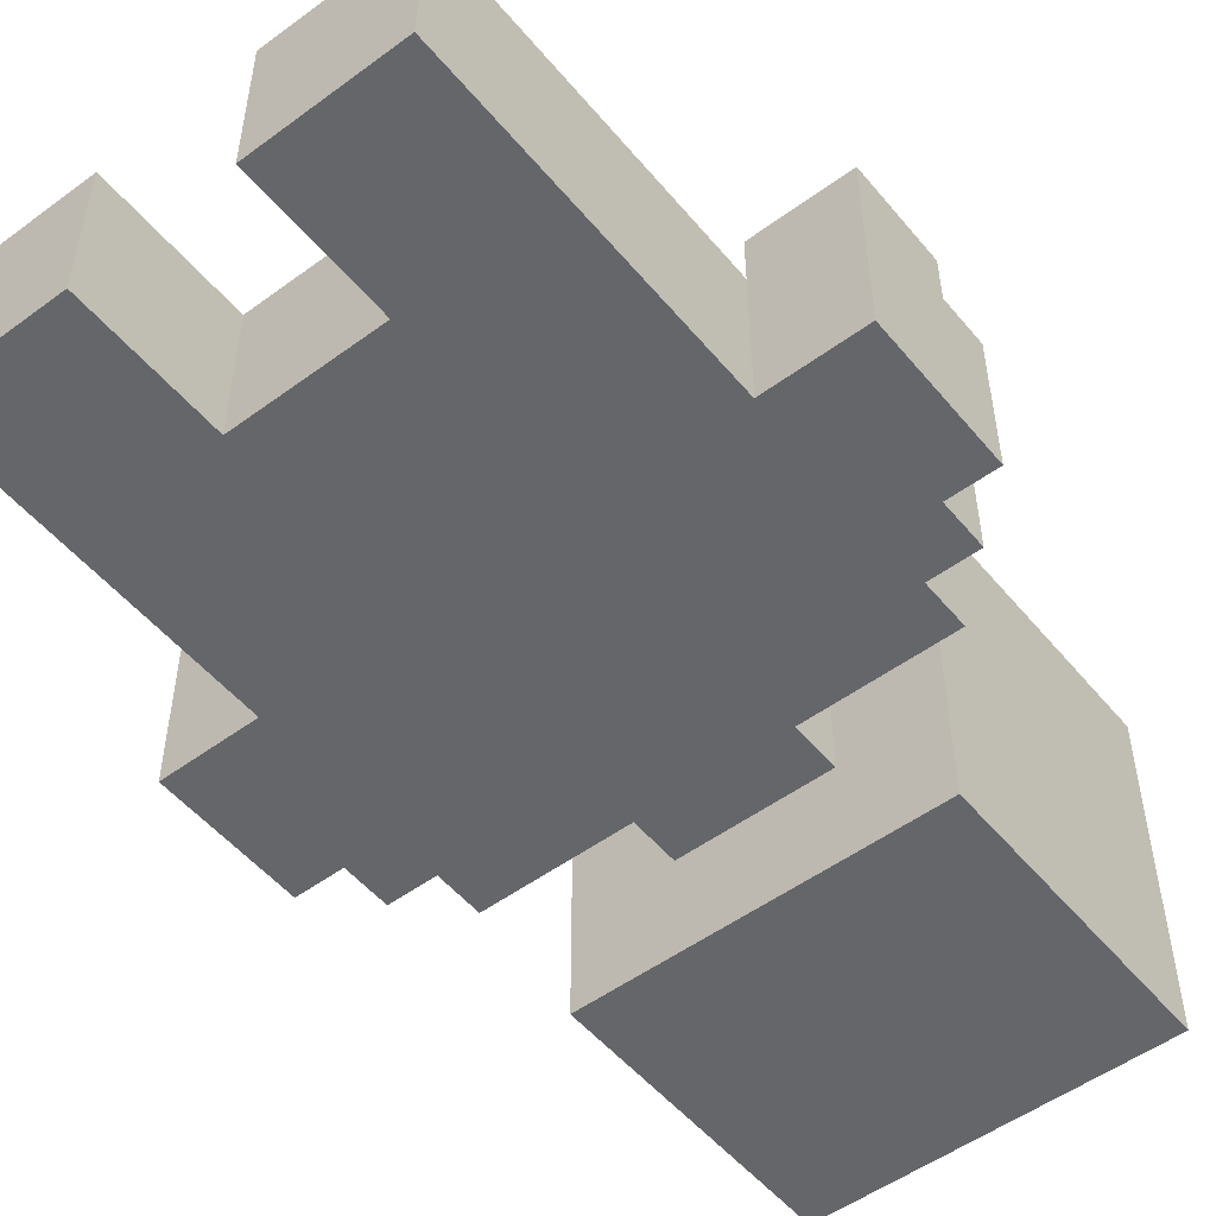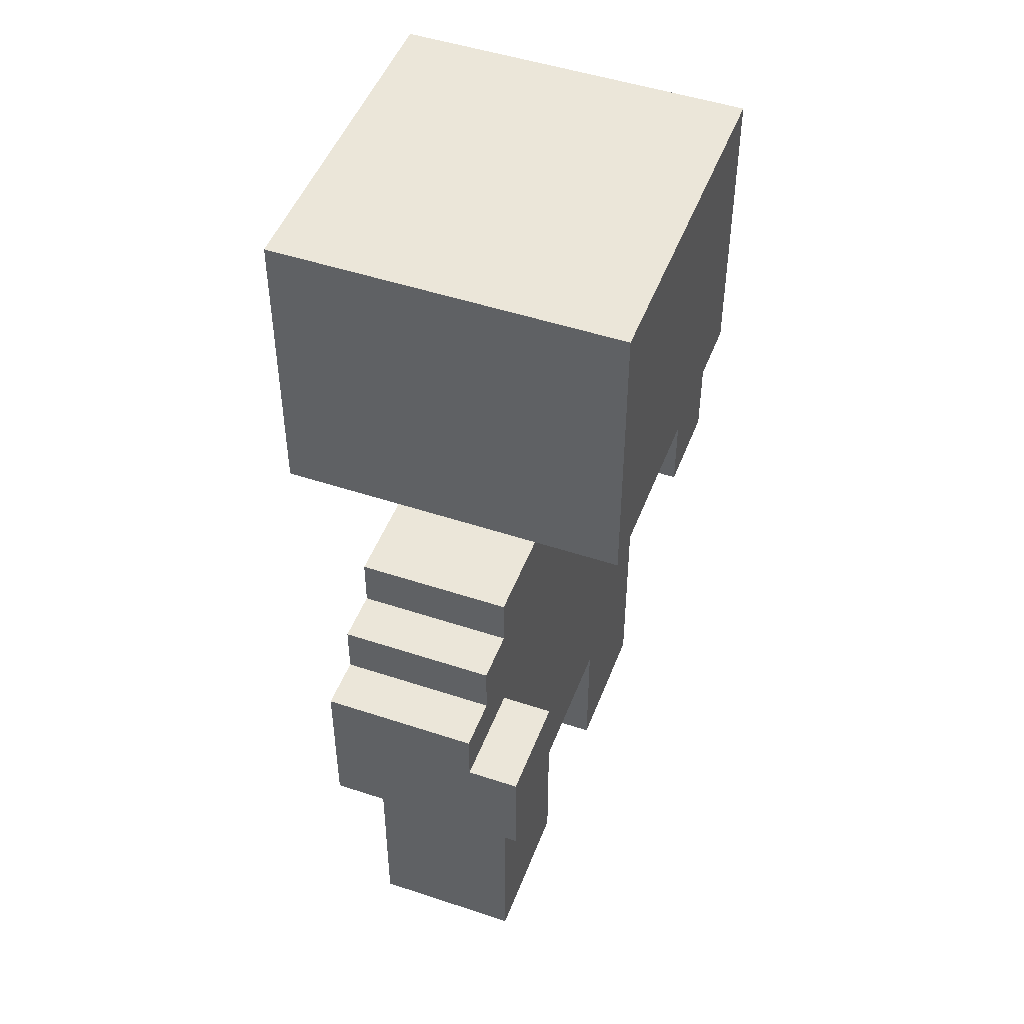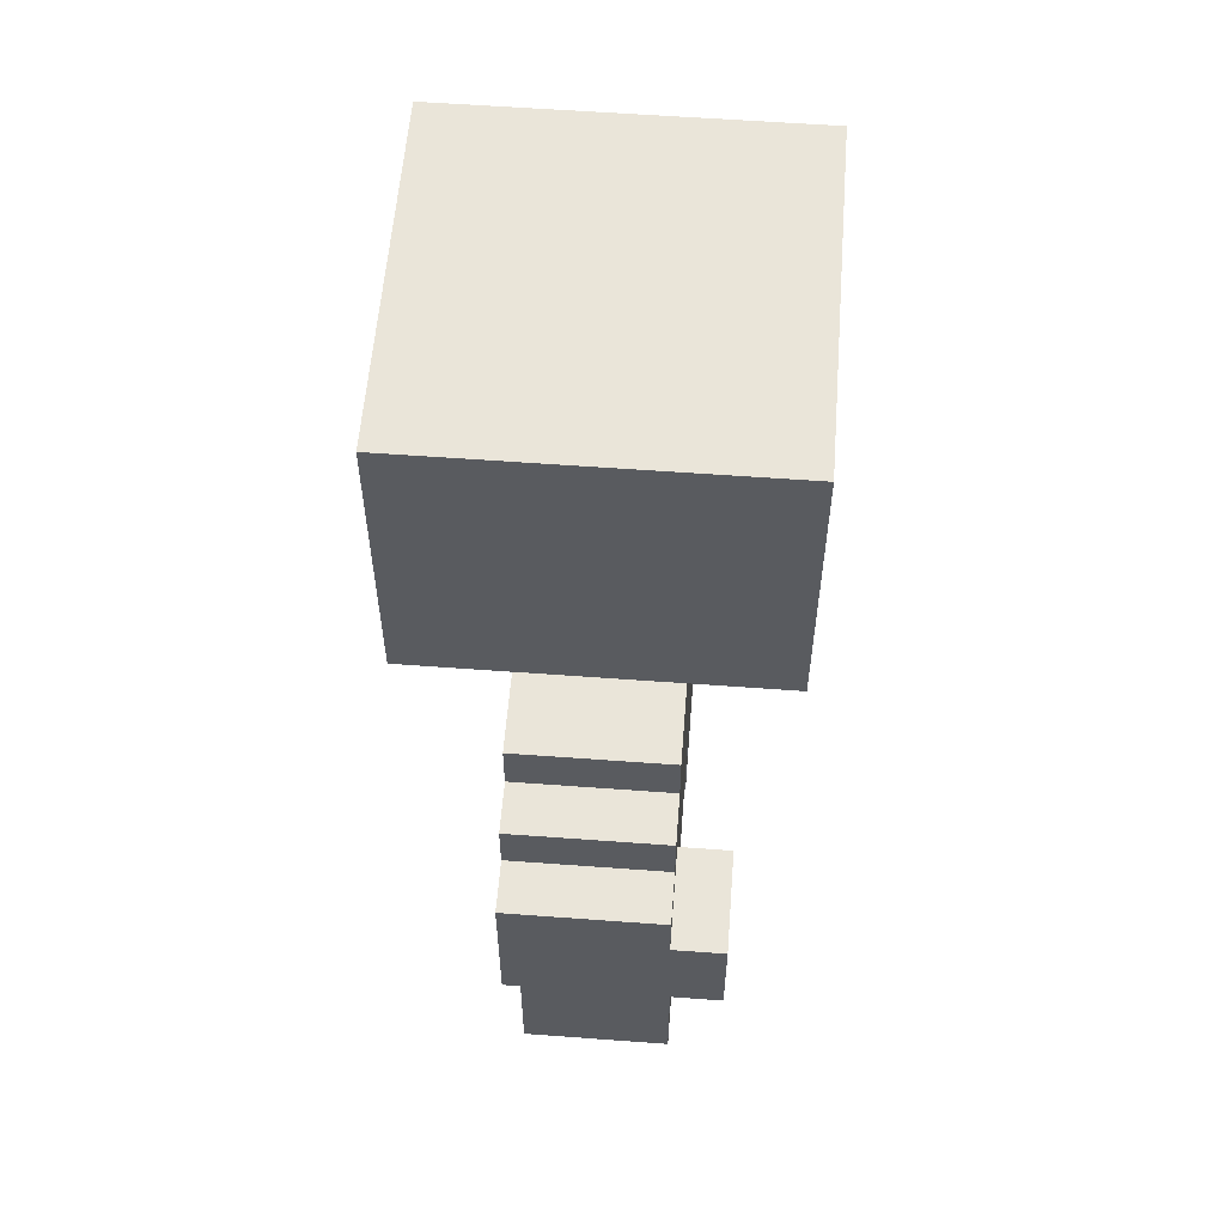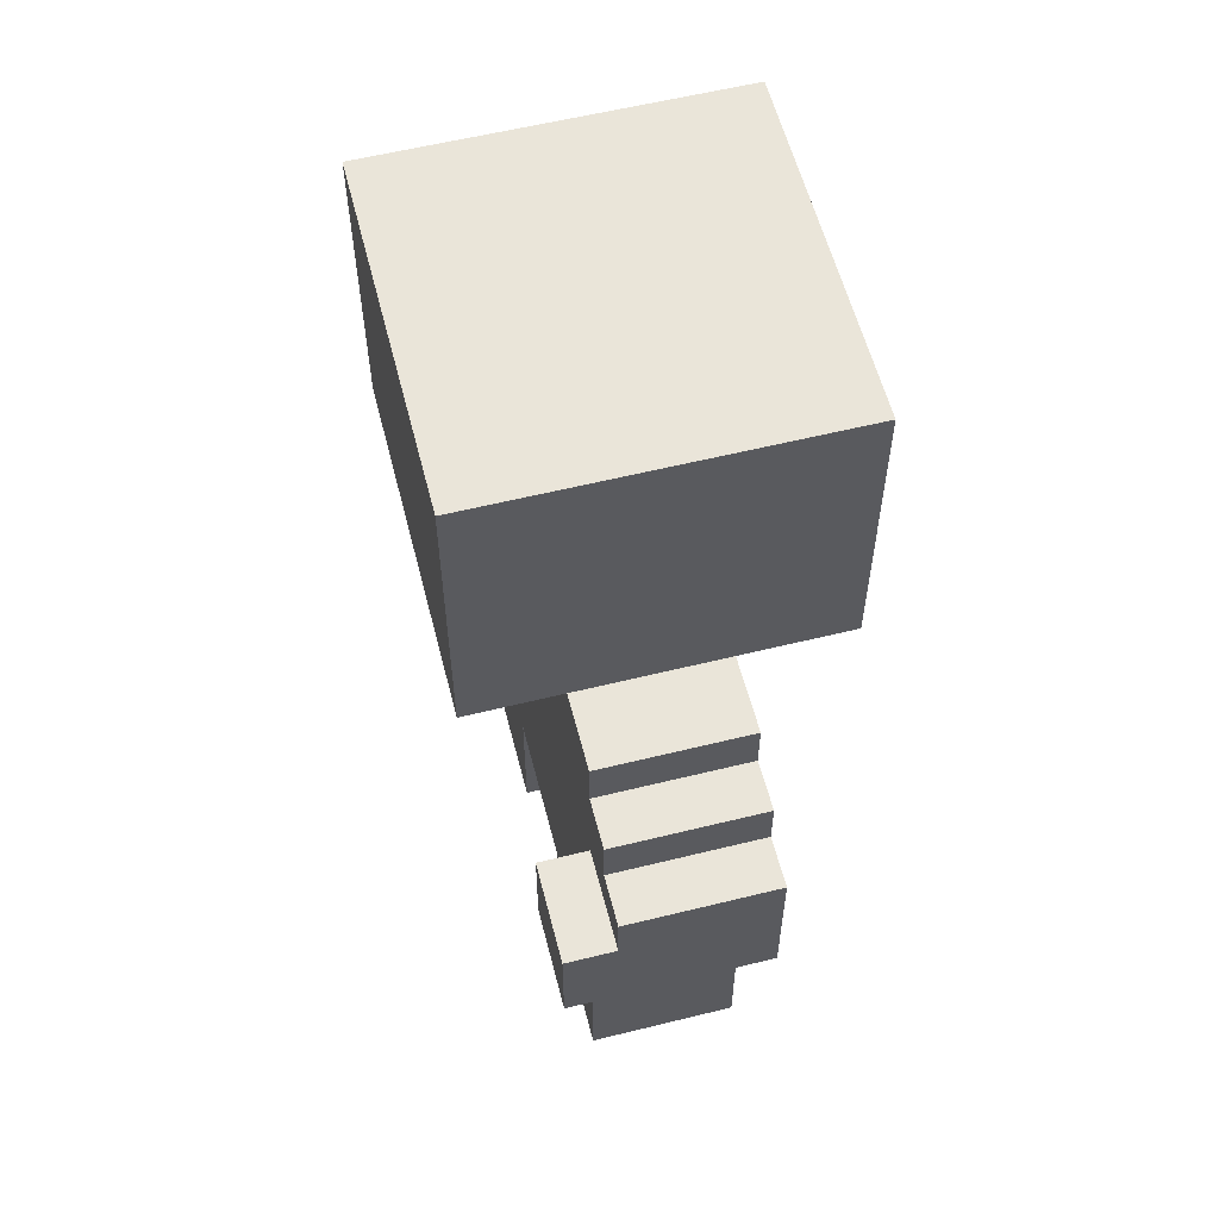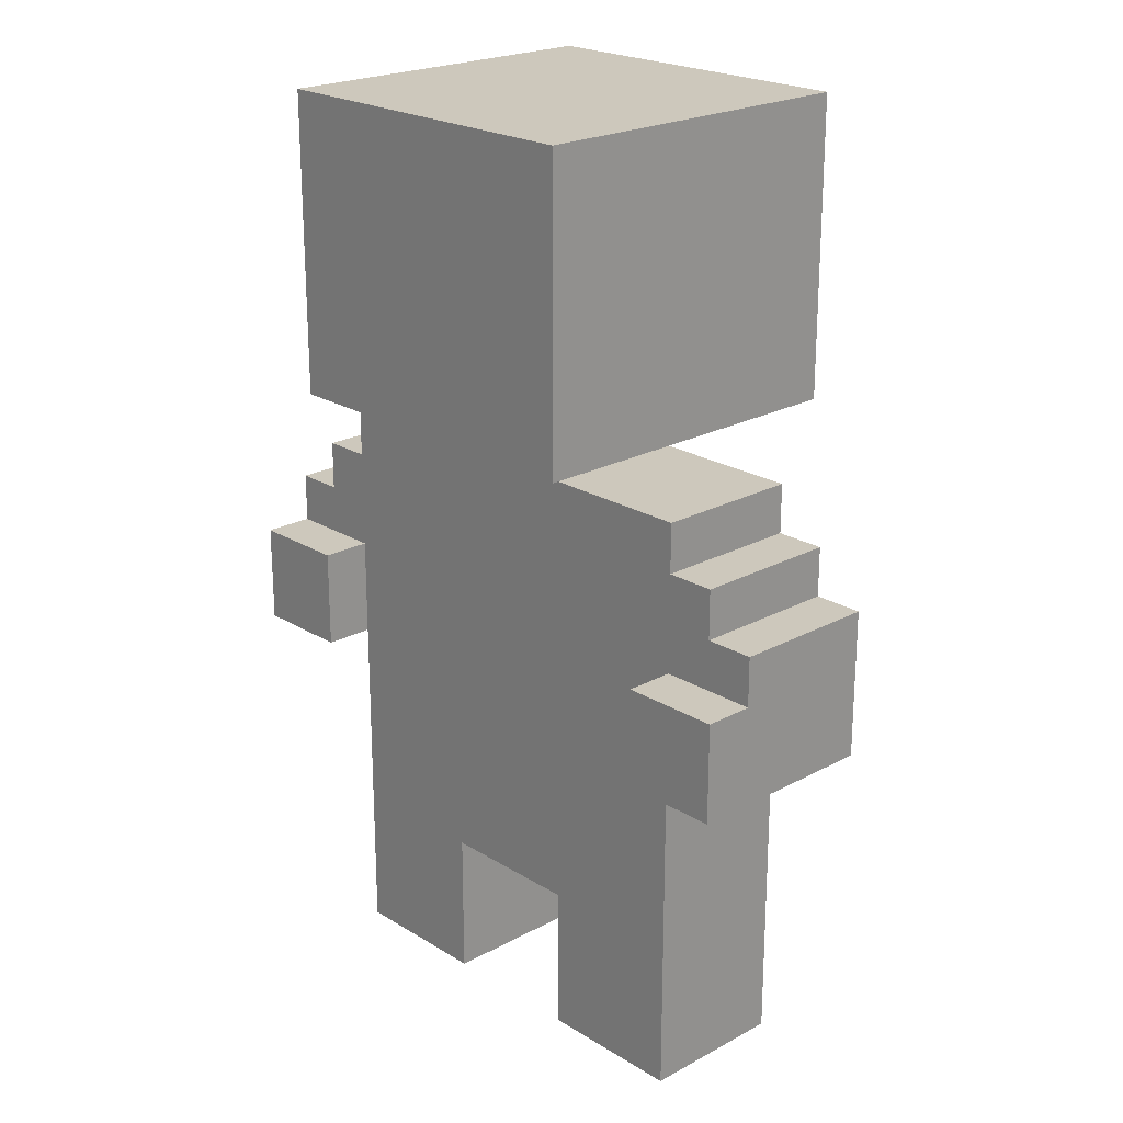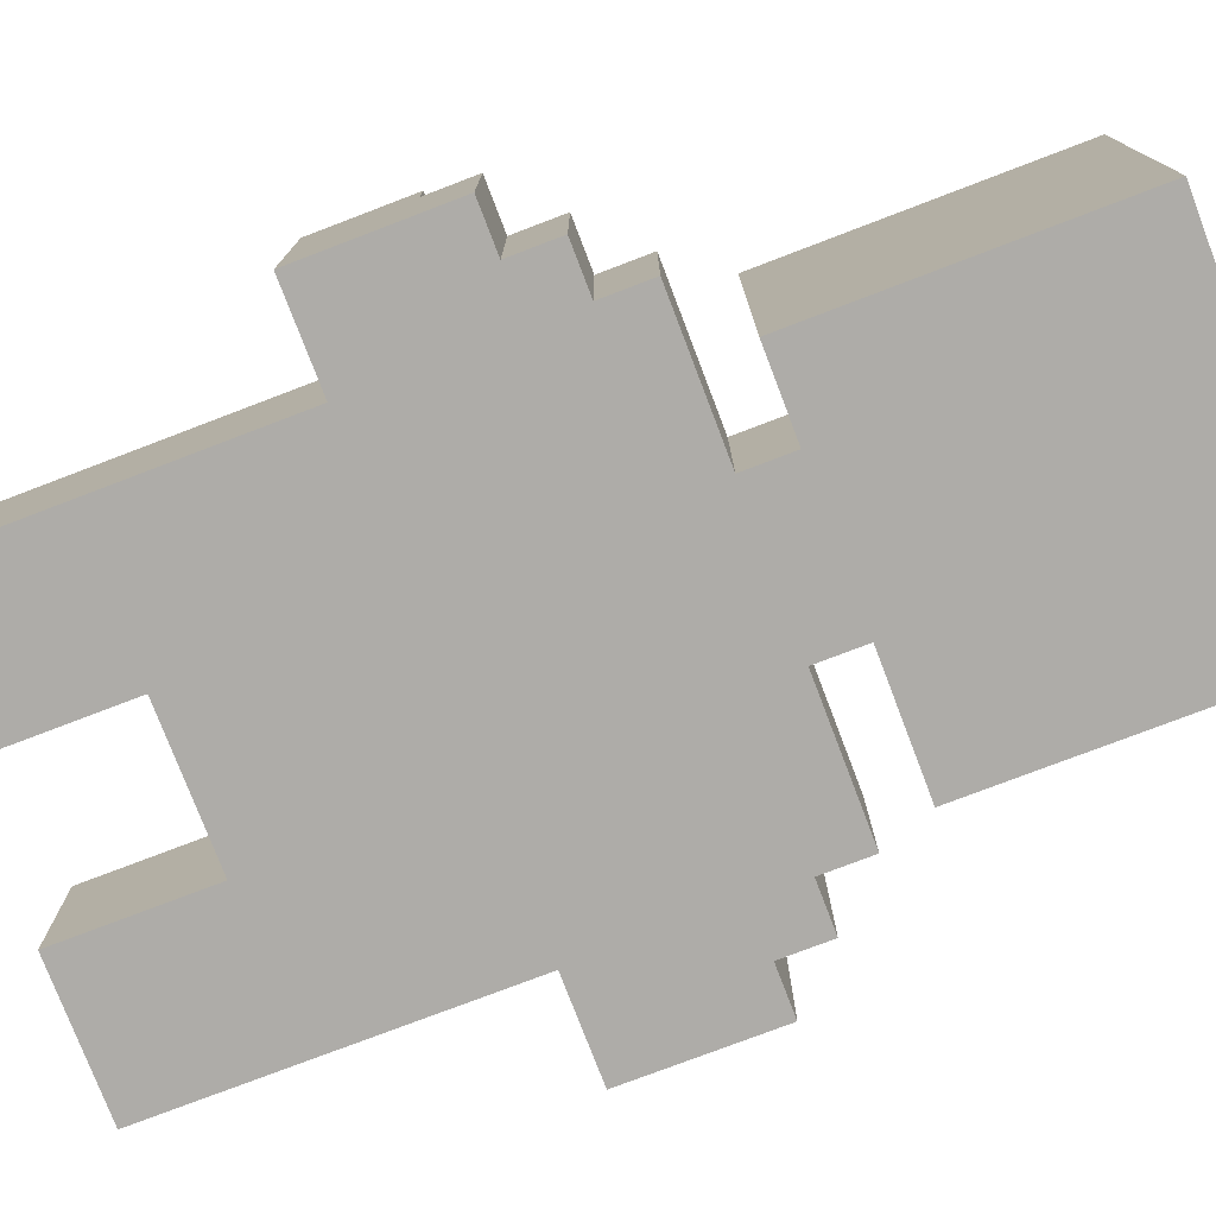
<metadata>
{"format":"obj","ext":"obj","renderer":"f3d","projection":"perspective","resolution":1024,"background":"white","views":[{"elev":-51.9,"azim":38.5,"up":"+Z"},{"elev":48.4,"azim":-69.6,"up":"+Y"},{"elev":57.7,"azim":-85.6,"up":"+Y"},{"elev":58.4,"azim":75.7,"up":"+Y"},{"elev":22.1,"azim":46.8,"up":"+Y"},{"elev":-77.0,"azim":110.9,"up":"+Z"}]}
</metadata>
<code>
o
v -0.7 0.7 0.3
v -0.7 0.7 -0.1
v -0.7 0.9 0.3
v -0.7 0.9 0.2
v -0.7 1 0.2
v -0.7 1 -0.1
v -0.6 1 0.2
v -0.6 1 -0.1
v -0.6 1.1 0.2
v -0.6 1.1 -0.1
v -0.5 0 0.2
v -0.5 0 -0.1
v -0.5 0.4 0.2
v -0.5 0.4 -0.1
v -0.5 0.5 0.2
v -0.5 0.5 -0.1
v -0.5 0.7 0.2
v -0.5 0.7 -0.1
v -0.5 1.1 0.2
v -0.5 1.1 -0.1
v -0.5 1.2 0.2
v -0.5 1.2 -0.1
v -0.4 1.3 0.4
v -0.4 1.3 -0.3
v -0.4 1.5 0.1
v -0.4 1.5 -0.3
v -0.4 1.6 0.2
v -0.4 1.6 0.1
v -0.4 1.7 0.4
v -0.4 1.7 0.2
v -0.4 1.7 -0.3
v -0.4 1.8 0.4
v -0.4 1.8 -0.3
v -0.4 1.9 0.4
v -0.4 1.9 -0.3
v -0.2 1.2 0.2
v -0.2 1.2 -0.1
v -0.2 1.3 0.2
v -0.2 1.3 -0.1
v 0.1 0 0.2
v 0.1 0 -0.1
v 0.1 0.3 0.2
v 0.1 0.3 -0.1
v 0.4 0.7 0.3
v 0.4 0.7 0.2
v 0.4 0.9 0.3
v 0.4 0.9 0.2
v -0.5 0.7 0.3
v -0.5 0.7 0.2
v -0.5 0.9 0.3
v -0.5 0.9 0.2
v -0.2 0 0.2
v -0.2 0 -0.1
v -0.2 0.3 0.2
v -0.2 0.3 -0.1
v 0.1 1.2 0.2
v 0.1 1.2 -0.1
v 0.1 1.3 0.2
v 0.1 1.3 -0.1
v 0.3 1.3 0.4
v 0.3 1.3 -0.3
v 0.3 1.5 0.1
v 0.3 1.5 -0.3
v 0.3 1.6 0.2
v 0.3 1.6 0.1
v 0.3 1.7 0.4
v 0.3 1.7 0.2
v 0.3 1.7 -0.3
v 0.3 1.8 0.4
v 0.3 1.8 -0.3
v 0.3 1.9 0.4
v 0.3 1.9 -0.3
v 0.4 0 0.2
v 0.4 0 -0.1
v 0.4 0.4 0.2
v 0.4 0.4 -0.1
v 0.4 0.5 0.2
v 0.4 0.5 -0.1
v 0.4 0.7 0.2
v 0.4 0.7 -0.1
v 0.4 1.1 0.2
v 0.4 1.1 -0.1
v 0.4 1.2 0.2
v 0.4 1.2 -0.1
v 0.5 1 0.2
v 0.5 1 -0.1
v 0.5 1.1 0.2
v 0.5 1.1 -0.1
v 0.6 0.7 0.3
v 0.6 0.7 -0.1
v 0.6 0.9 0.3
v 0.6 0.9 0.2
v 0.6 1 0.2
v 0.6 1 -0.1
v -0.4 1.3 0.4
v -0.4 1.7 0.4
v -0.4 1.8 0.4
v -0.4 1.9 0.4
v -0.3 1.6 0.4
v -0.3 1.7 0.4
v -0.2 1.6 0.4
v -0.2 1.7 0.4
v 0.1 1.6 0.4
v 0.1 1.7 0.4
v 0.2 1.6 0.4
v 0.2 1.7 0.4
v 0.3 1.3 0.4
v 0.3 1.7 0.4
v 0.3 1.8 0.4
v 0.3 1.9 0.4
v -0.7 0.7 0.3
v -0.7 0.9 0.3
v -0.5 0.7 0.3
v -0.5 0.9 0.3
v 0.4 0.7 0.3
v 0.4 0.9 0.3
v 0.6 0.7 0.3
v 0.6 0.9 0.3
v -0.7 0.9 0.2
v -0.7 1 0.2
v -0.6 0.9 0.2
v -0.6 1 0.2
v -0.6 1.1 0.2
v -0.5 0 0.2
v -0.5 0.4 0.2
v -0.5 0.5 0.2
v -0.5 0.7 0.2
v -0.5 0.9 0.2
v -0.5 1.1 0.2
v -0.5 1.2 0.2
v -0.2 0 0.2
v -0.2 0.3 0.2
v -0.2 0.4 0.2
v -0.2 0.5 0.2
v -0.2 1.2 0.2
v -0.2 1.3 0.2
v -0.1 0.4 0.2
v -0.1 0.5 0.2
v 5.96e-08 0.4 0.2
v 5.96e-08 0.5 0.2
v 0.1 0 0.2
v 0.1 0.3 0.2
v 0.1 0.4 0.2
v 0.1 0.5 0.2
v 0.1 1.2 0.2
v 0.1 1.3 0.2
v 0.4 0 0.2
v 0.4 0.4 0.2
v 0.4 0.5 0.2
v 0.4 0.7 0.2
v 0.4 0.9 0.2
v 0.4 1.1 0.2
v 0.4 1.2 0.2
v 0.5 0.9 0.2
v 0.5 1 0.2
v 0.5 1.1 0.2
v 0.6 0.9 0.2
v 0.6 1 0.2
v -0.7 0.7 -0.1
v -0.7 1 -0.1
v -0.6 0.9 -0.1
v -0.6 1 -0.1
v -0.6 1.1 -0.1
v -0.5 0 -0.1
v -0.5 0.4 -0.1
v -0.5 0.5 -0.1
v -0.5 0.7 -0.1
v -0.5 0.9 -0.1
v -0.5 1.1 -0.1
v -0.5 1.2 -0.1
v -0.2 0 -0.1
v -0.2 0.3 -0.1
v -0.2 1.2 -0.1
v -0.2 1.3 -0.1
v 0.1 0 -0.1
v 0.1 0.3 -0.1
v 0.1 1.2 -0.1
v 0.1 1.3 -0.1
v 0.4 0 -0.1
v 0.4 0.4 -0.1
v 0.4 0.5 -0.1
v 0.4 0.7 -0.1
v 0.4 0.9 -0.1
v 0.4 1.1 -0.1
v 0.4 1.2 -0.1
v 0.5 0.9 -0.1
v 0.5 1 -0.1
v 0.5 1.1 -0.1
v 0.6 0.7 -0.1
v 0.6 1 -0.1
v -0.4 1.3 -0.3
v -0.4 1.5 -0.3
v -0.4 1.7 -0.3
v -0.4 1.8 -0.3
v -0.4 1.9 -0.3
v -0.3 1.4 -0.3
v -0.3 1.5 -0.3
v -0.2 1.3 -0.3
v -0.2 1.4 -0.3
v 0.1 1.3 -0.3
v 0.1 1.4 -0.3
v 0.2 1.4 -0.3
v 0.2 1.5 -0.3
v 0.3 1.3 -0.3
v 0.3 1.5 -0.3
v 0.3 1.7 -0.3
v 0.3 1.8 -0.3
v 0.3 1.9 -0.3
v -0.5 0 0.2
v -0.2 0 0.2
v 0.1 0 0.2
v 0.4 0 0.2
v -0.5 0 -0.1
v -0.2 0 -0.1
v 0.1 0 -0.1
v 0.4 0 -0.1
v -0.2 0.3 0.2
v 0.1 0.3 0.2
v -0.2 0.3 -0.1
v 0.1 0.3 -0.1
v -0.7 0.7 0.3
v -0.5 0.7 0.3
v 0.4 0.7 0.3
v 0.6 0.7 0.3
v -0.5 0.7 0.2
v 0.4 0.7 0.2
v -0.7 0.7 -0.1
v -0.5 0.7 -0.1
v 0.4 0.7 -0.1
v 0.6 0.7 -0.1
v -0.4 1.3 0.4
v 0.3 1.3 0.4
v -0.2 1.3 0.2
v 0.1 1.3 0.2
v -0.2 1.3 -0.1
v 0.1 1.3 -0.1
v -0.2 1.3 -0.2
v 0.1 1.3 -0.2
v -0.4 1.3 -0.3
v -0.2 1.3 -0.3
v 0.1 1.3 -0.3
v 0.3 1.3 -0.3
v -0.7 0.9 0.3
v -0.5 0.9 0.3
v 0.4 0.9 0.3
v 0.6 0.9 0.3
v -0.7 0.9 0.2
v -0.6 0.9 0.2
v -0.5 0.9 0.2
v 0.4 0.9 0.2
v 0.5 0.9 0.2
v 0.6 0.9 0.2
v -0.7 1 0.2
v -0.6 1 0.2
v 0.5 1 0.2
v 0.6 1 0.2
v -0.7 1 -0.1
v -0.6 1 -0.1
v 0.5 1 -0.1
v 0.6 1 -0.1
v -0.6 1.1 0.2
v -0.5 1.1 0.2
v 0.4 1.1 0.2
v 0.5 1.1 0.2
v -0.6 1.1 -0.1
v -0.5 1.1 -0.1
v 0.4 1.1 -0.1
v 0.5 1.1 -0.1
v -0.5 1.2 0.2
v -0.2 1.2 0.2
v 0.1 1.2 0.2
v 0.4 1.2 0.2
v -0.5 1.2 -0.1
v -0.2 1.2 -0.1
v 0.1 1.2 -0.1
v 0.4 1.2 -0.1
v -0.4 1.9 0.4
v 0.3 1.9 0.4
v -0.4 1.9 -0.3
v 0.3 1.9 -0.3
f 3 2 1
f 4 2 3
f 5 2 4
f 6 2 5
f 9 8 7
f 10 8 9
f 13 12 11
f 14 12 13
f 15 14 13
f 16 14 15
f 17 16 15
f 18 16 17
f 21 20 19
f 22 20 21
f 25 24 23
f 26 24 25
f 27 25 23
f 28 26 25
f 28 25 27
f 29 27 23
f 30 28 27
f 30 27 29
f 31 26 28
f 31 28 30
f 32 30 29
f 32 31 30
f 33 31 32
f 34 33 32
f 35 33 34
f 38 37 36
f 39 37 38
f 42 41 40
f 43 41 42
f 46 45 44
f 47 45 46
f 48 49 50
f 50 49 51
f 52 53 54
f 54 53 55
f 56 57 58
f 58 57 59
f 60 61 62
f 62 61 63
f 60 62 64
f 62 63 65
f 64 62 65
f 60 64 66
f 64 65 67
f 66 64 67
f 65 63 68
f 67 65 68
f 66 67 69
f 67 68 69
f 69 68 70
f 69 70 71
f 71 70 72
f 73 74 75
f 75 74 76
f 75 76 77
f 77 76 78
f 77 78 79
f 79 78 80
f 81 82 83
f 83 82 84
f 85 86 87
f 87 86 88
f 89 90 91
f 91 90 92
f 92 90 93
f 93 90 94
f 99 96 95
f 100 97 96
f 100 96 99
f 101 99 95
f 101 100 99
f 102 97 100
f 102 100 101
f 103 101 95
f 103 102 101
f 104 97 102
f 104 102 103
f 105 103 95
f 105 104 103
f 106 97 104
f 106 104 105
f 107 105 95
f 107 106 105
f 108 97 106
f 108 106 107
f 109 98 97
f 109 97 108
f 110 98 109
f 113 112 111
f 114 112 113
f 117 116 115
f 118 116 117
f 121 120 119
f 122 120 121
f 128 122 121
f 128 123 122
f 129 123 128
f 131 125 124
f 132 125 131
f 133 126 125
f 133 125 132
f 134 127 126
f 134 126 133
f 134 130 129
f 134 128 127
f 134 129 128
f 135 130 134
f 137 133 132
f 137 134 133
f 138 135 134
f 138 134 137
f 139 137 132
f 139 138 137
f 140 135 138
f 140 138 139
f 142 139 132
f 143 140 139
f 143 139 142
f 144 135 140
f 144 140 143
f 145 136 135
f 145 135 144
f 146 136 145
f 147 143 142
f 147 142 141
f 148 144 143
f 148 143 147
f 149 145 144
f 149 144 148
f 150 145 149
f 151 145 150
f 152 145 151
f 153 145 152
f 154 152 151
f 155 152 154
f 156 152 155
f 157 155 154
f 158 155 157
f 159 160 161
f 161 160 162
f 159 161 167
f 161 162 168
f 162 163 168
f 167 161 168
f 168 163 169
f 164 165 171
f 171 165 172
f 166 167 173
f 169 170 173
f 167 168 173
f 168 169 173
f 172 165 176
f 166 173 177
f 173 174 177
f 177 174 178
f 175 176 179
f 165 166 180
f 179 176 180
f 176 165 180
f 166 177 181
f 180 166 181
f 181 177 182
f 182 177 183
f 183 177 184
f 184 177 185
f 183 184 186
f 182 183 186
f 186 184 187
f 187 184 188
f 182 186 189
f 186 187 189
f 189 187 190
f 191 192 196
f 192 193 197
f 196 192 197
f 191 196 198
f 196 197 199
f 198 196 199
f 198 199 200
f 199 197 201
f 200 199 201
f 200 201 202
f 201 197 202
f 197 193 203
f 202 197 203
f 200 202 204
f 202 203 204
f 203 193 205
f 204 203 205
f 193 194 206
f 205 193 206
f 194 195 207
f 206 194 207
f 207 195 208
f 213 210 209
f 214 210 213
f 215 212 211
f 216 212 215
f 219 218 217
f 220 218 219
f 225 222 221
f 226 224 223
f 227 225 221
f 228 225 227
f 229 224 226
f 230 224 229
f 233 232 231
f 234 232 233
f 235 233 231
f 236 232 234
f 237 235 231
f 237 236 235
f 238 232 236
f 238 236 237
f 239 237 231
f 240 238 237
f 240 237 239
f 241 232 238
f 241 238 240
f 242 232 241
f 243 244 247
f 247 244 248
f 248 244 249
f 245 246 250
f 250 246 251
f 251 246 252
f 253 254 257
f 257 254 258
f 255 256 259
f 259 256 260
f 261 262 265
f 265 262 266
f 263 264 267
f 267 264 268
f 269 270 273
f 273 270 274
f 271 272 275
f 275 272 276
f 277 278 279
f 279 278 280

</code>
